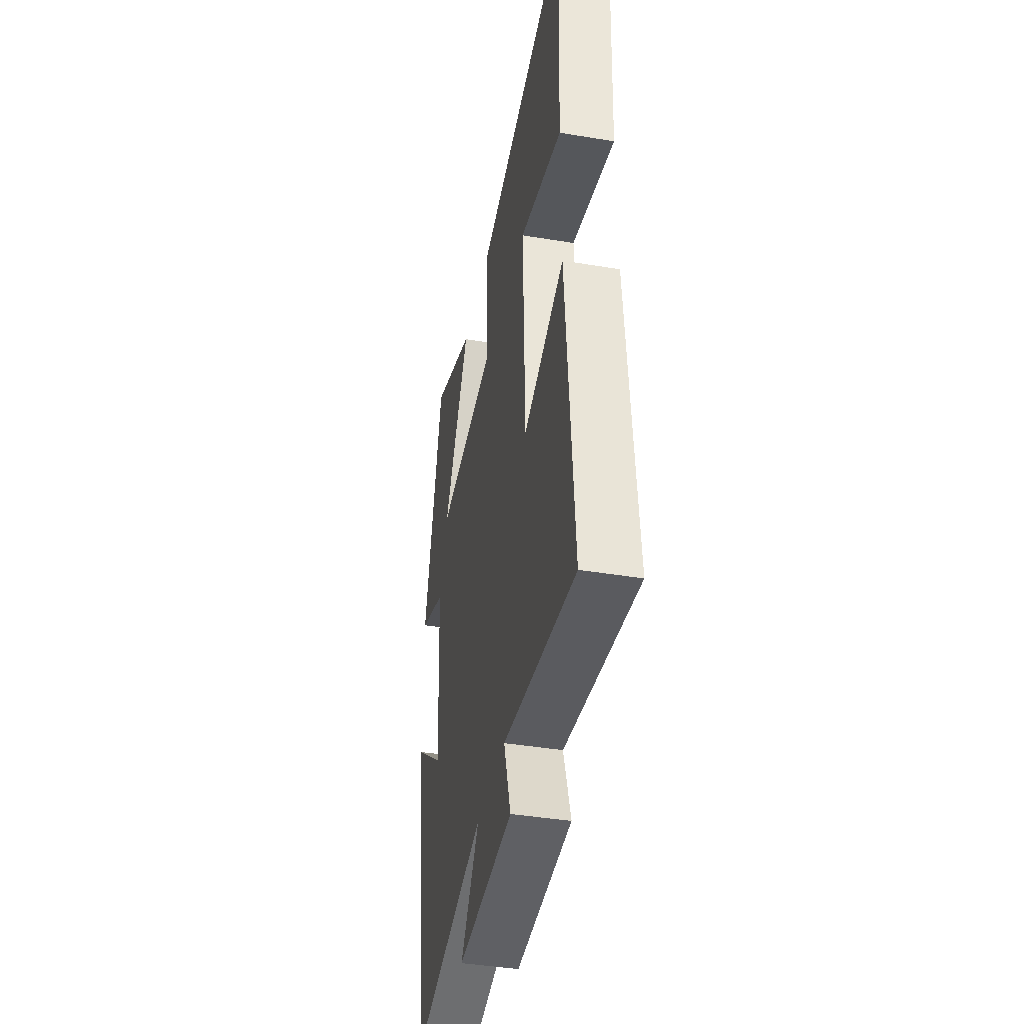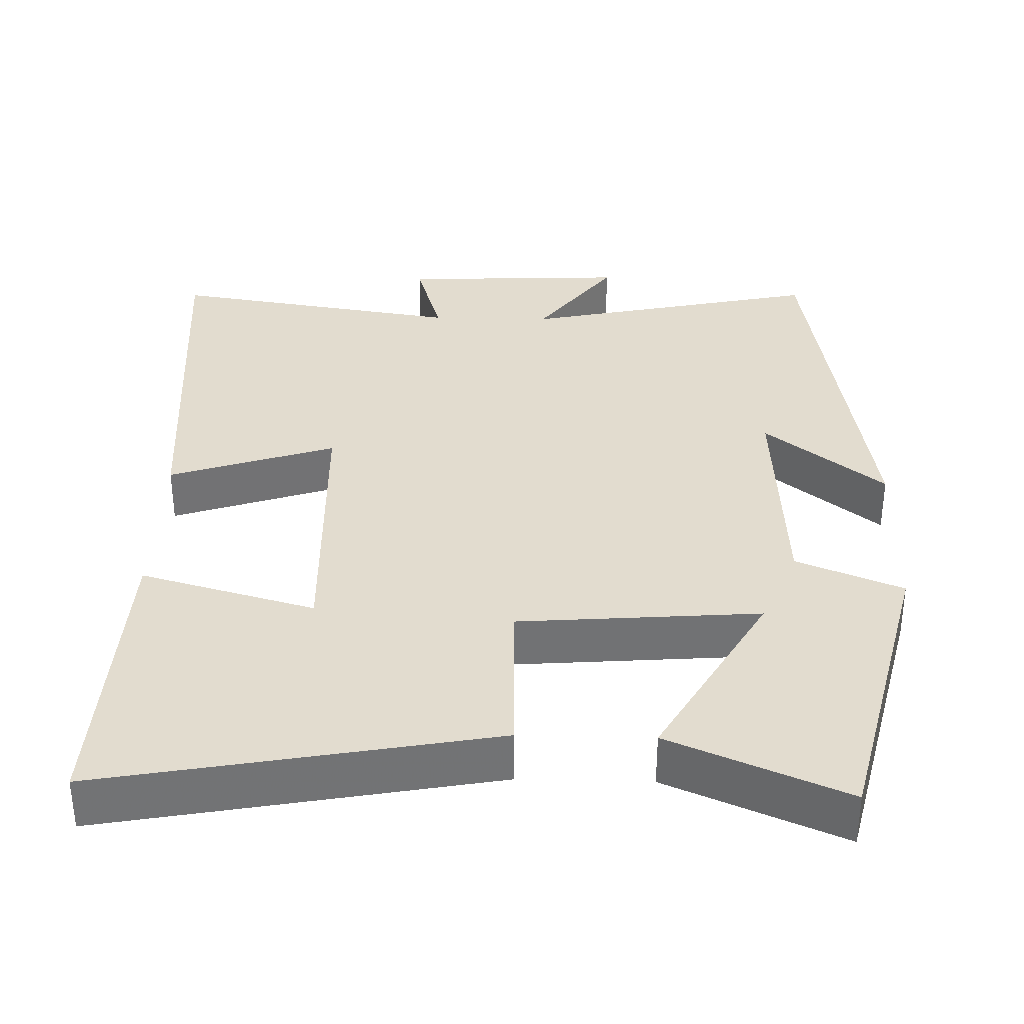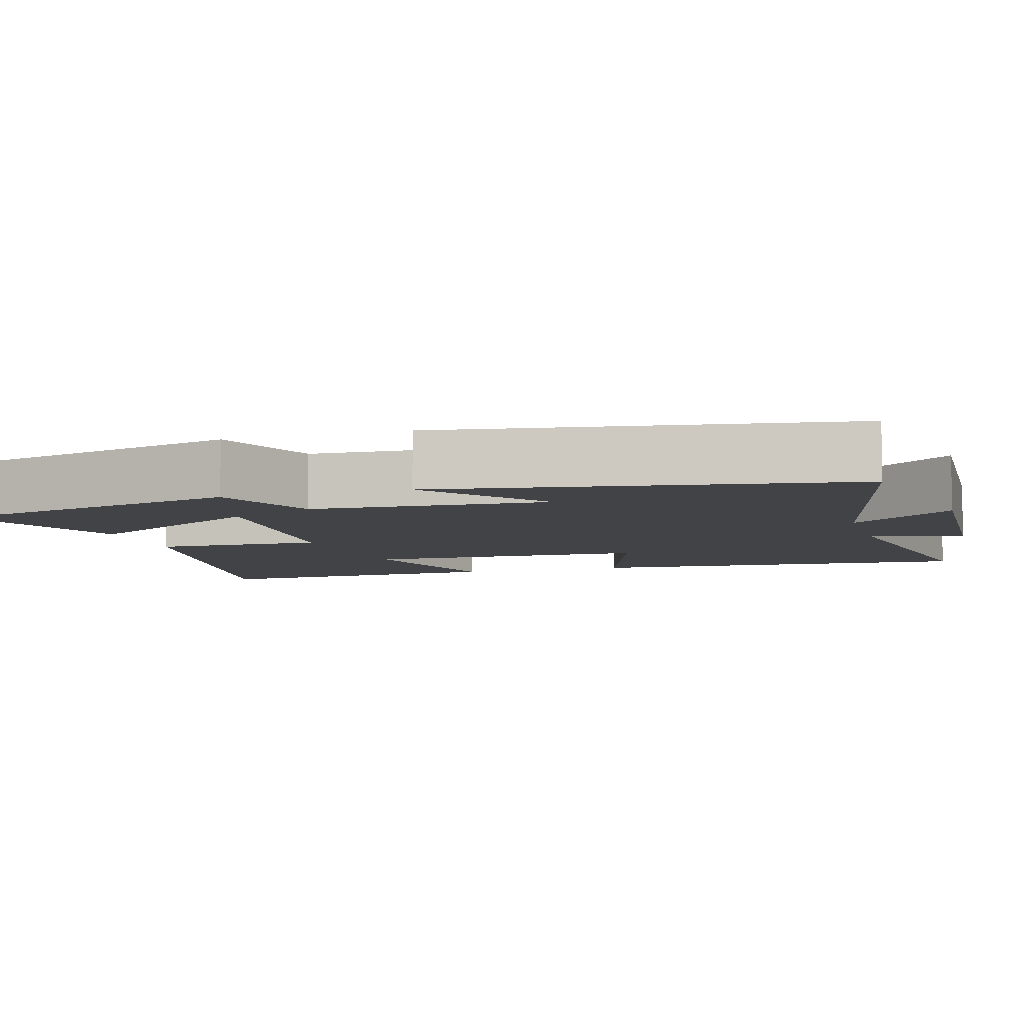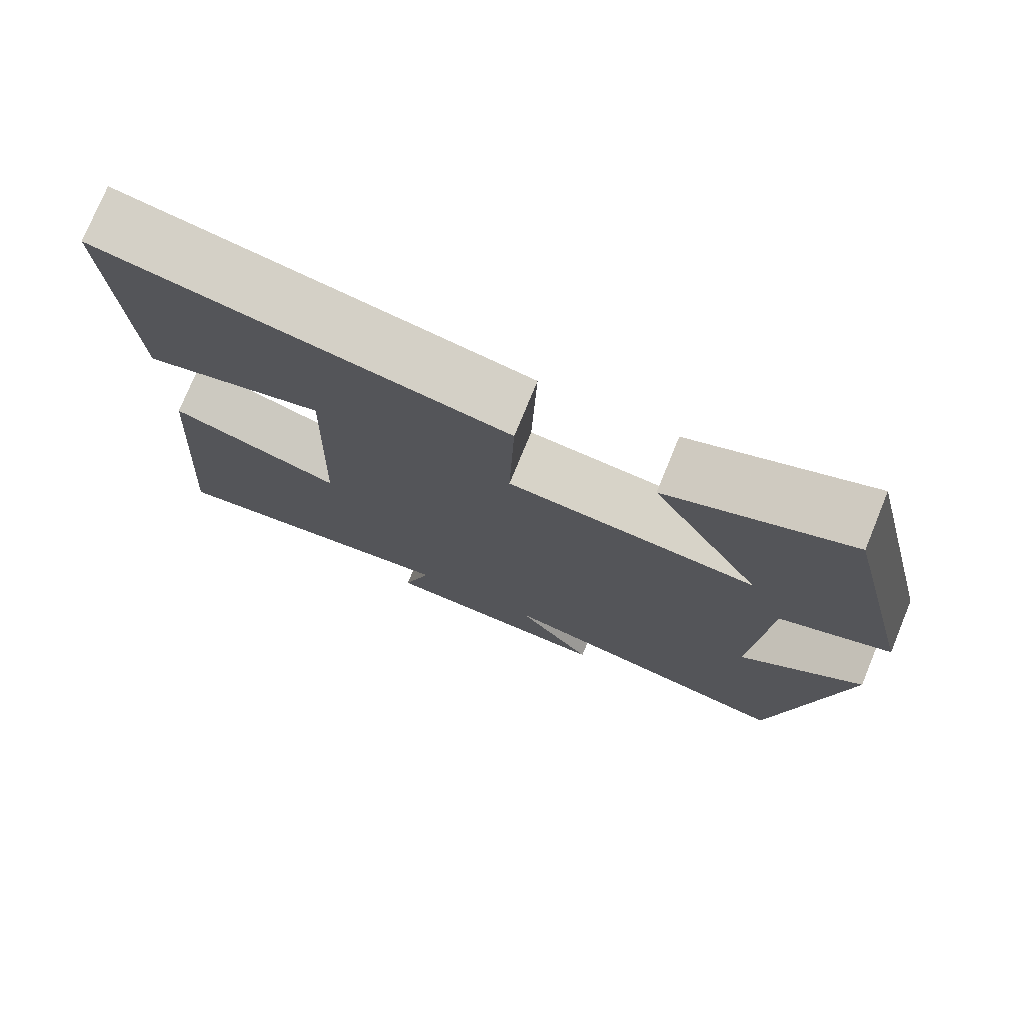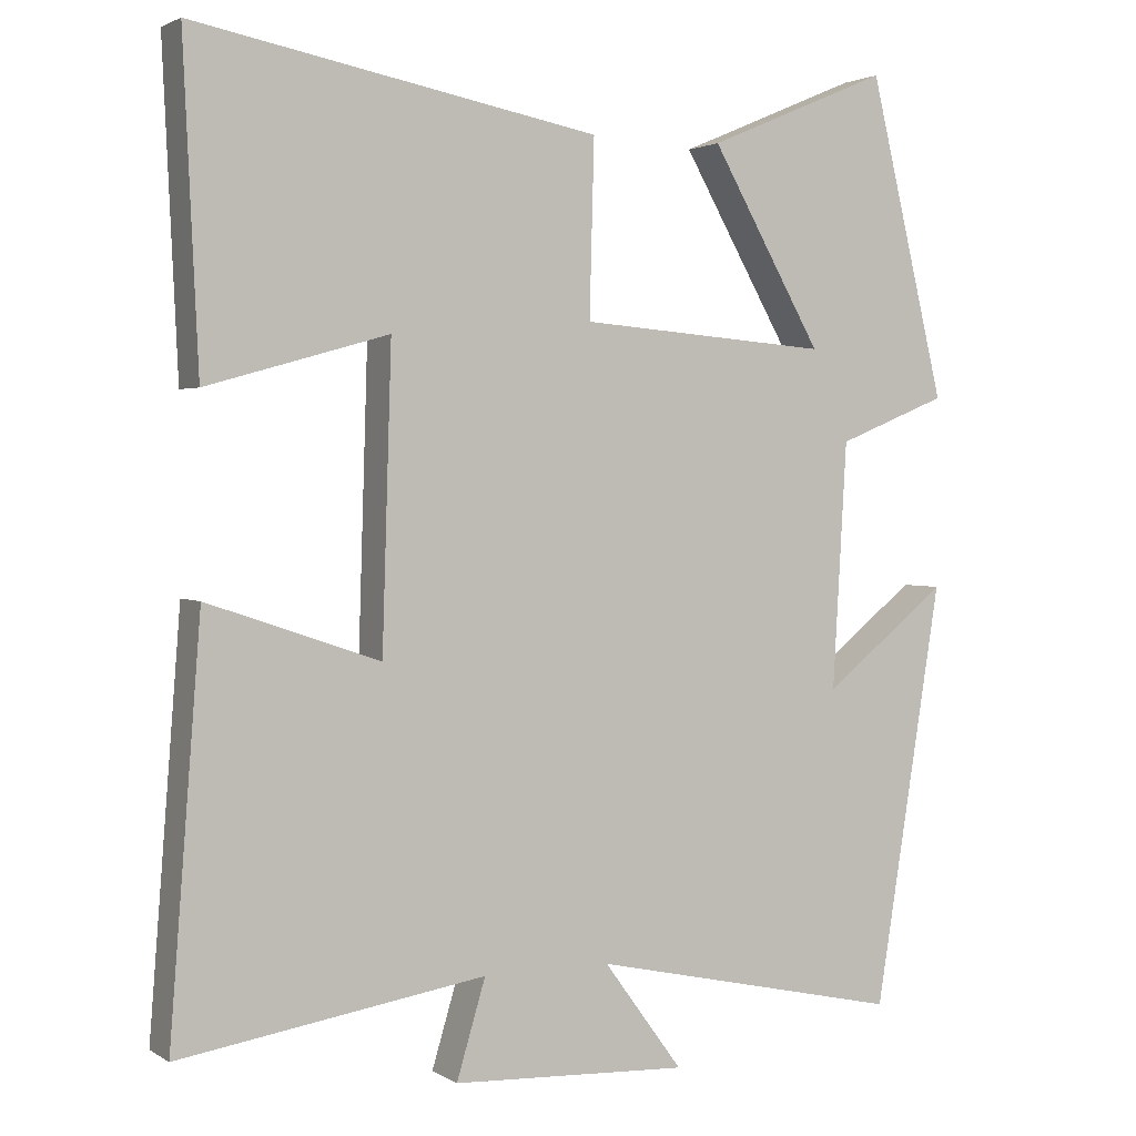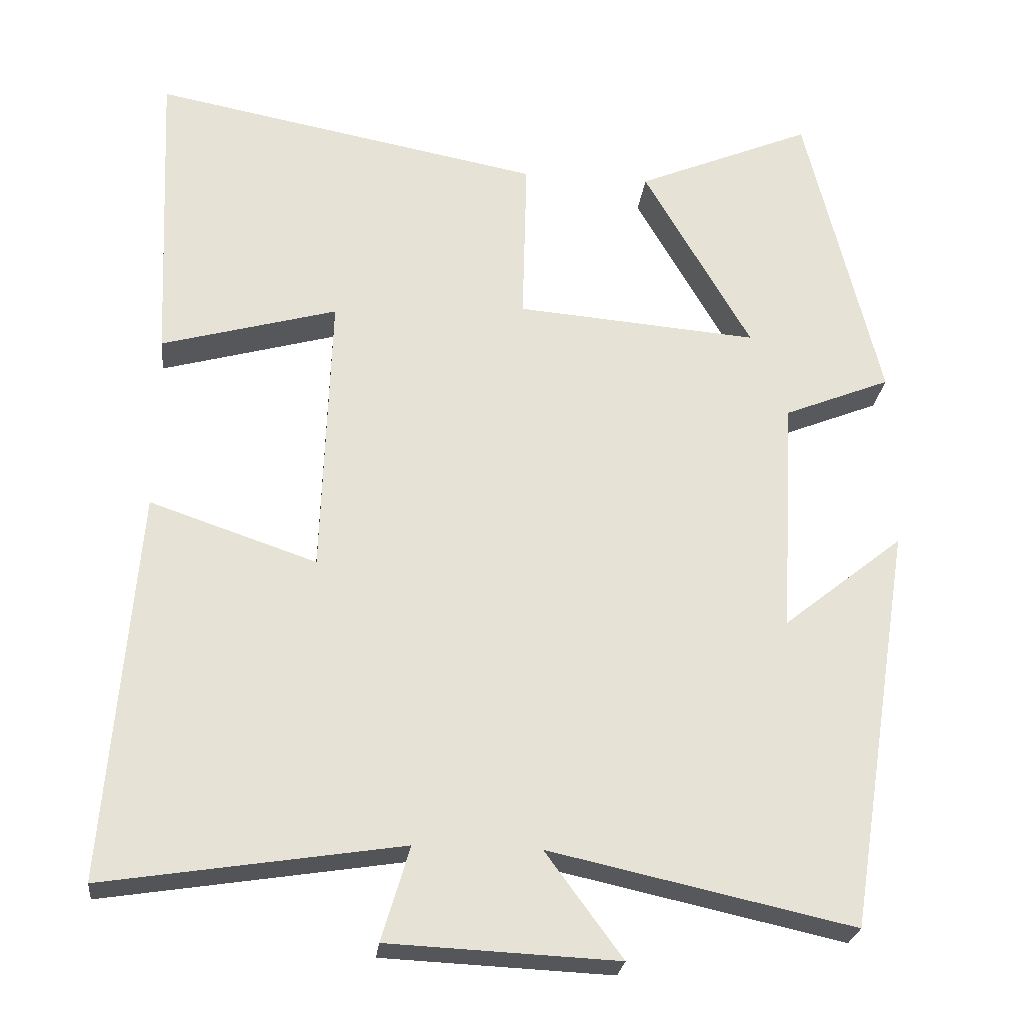
<metadata>
{"format":"obj","ext":"obj","renderer":"f3d","projection":"perspective","resolution":1024,"background":"white","views":[{"elev":-41.8,"azim":-101.3,"up":"+Z"},{"elev":34.7,"azim":1.6,"up":"+Y"},{"elev":-6.9,"azim":106.5,"up":"+Y"},{"elev":76.3,"azim":22.3,"up":"+Z"},{"elev":2.2,"azim":-27.5,"up":"+Z"},{"elev":-25.5,"azim":-6.3,"up":"+Z"}]}
</metadata>
<code>
v 0.414 0.07 -0.588
v 0.015 0.07 -0.5
v 0.116 0.07 -0.638
v -0.186 0.07 -0.624
v -0.149 0.07 -0.5
v -0.54 0.07 -0.561
v -0.5 0.07 -0.047
v -0.28 0.07 -0.122
v -0.268 0.07 0.256
v -0.5 0.07 0.191
v -0.519 0.07 0.598
v -0.003 0.07 0.5
v -0.009 0.07 0.277
v 0.311 0.07 0.251
v 0.169 0.07 0.5
v 0.402 0.07 0.599
v 0.5 0.07 0.192
v 0.359 0.07 0.135
v 0.341 0.07 -0.179
v 0.5 0.07 -0.052
v 0.414 0 -0.588
v 0.015 0 -0.5
v 0.116 0 -0.638
v -0.186 0 -0.624
v -0.149 0 -0.5
v -0.54 0 -0.561
v -0.5 0 -0.047
v -0.28 0 -0.122
v -0.268 0 0.256
v -0.5 0 0.191
v -0.519 0 0.598
v -0.003 0 0.5
v -0.009 0 0.277
v 0.311 0 0.251
v 0.169 0 0.5
v 0.402 0 0.599
v 0.5 0 0.192
v 0.359 0 0.135
v 0.341 0 -0.179
v 0.5 0 -0.052
f 19 20 1 2
f 18 19 2
f 16 17 18
f 14 15 16
f 14 16 18
f 13 14 18 2
f 9 10 11 12
f 8 9 12 13
f 5 6 7 8
f 5 8 13 2
f 2 3 4 5
f 22 21 40 39
f 22 39 38
f 38 37 36
f 36 35 34
f 38 36 34
f 22 38 34 33
f 32 31 30 29
f 33 32 29 28
f 28 27 26 25
f 22 33 28 25
f 25 24 23 22
f 1 21 22 2
f 2 22 23 3
f 3 23 24 4
f 4 24 25 5
f 5 25 26 6
f 6 26 27 7
f 7 27 28 8
f 8 28 29 9
f 9 29 30 10
f 10 30 31 11
f 11 31 32 12
f 12 32 33 13
f 13 33 34 14
f 14 34 35 15
f 15 35 36 16
f 16 36 37 17
f 17 37 38 18
f 18 38 39 19
f 19 39 40 20
f 20 40 21 1

</code>
